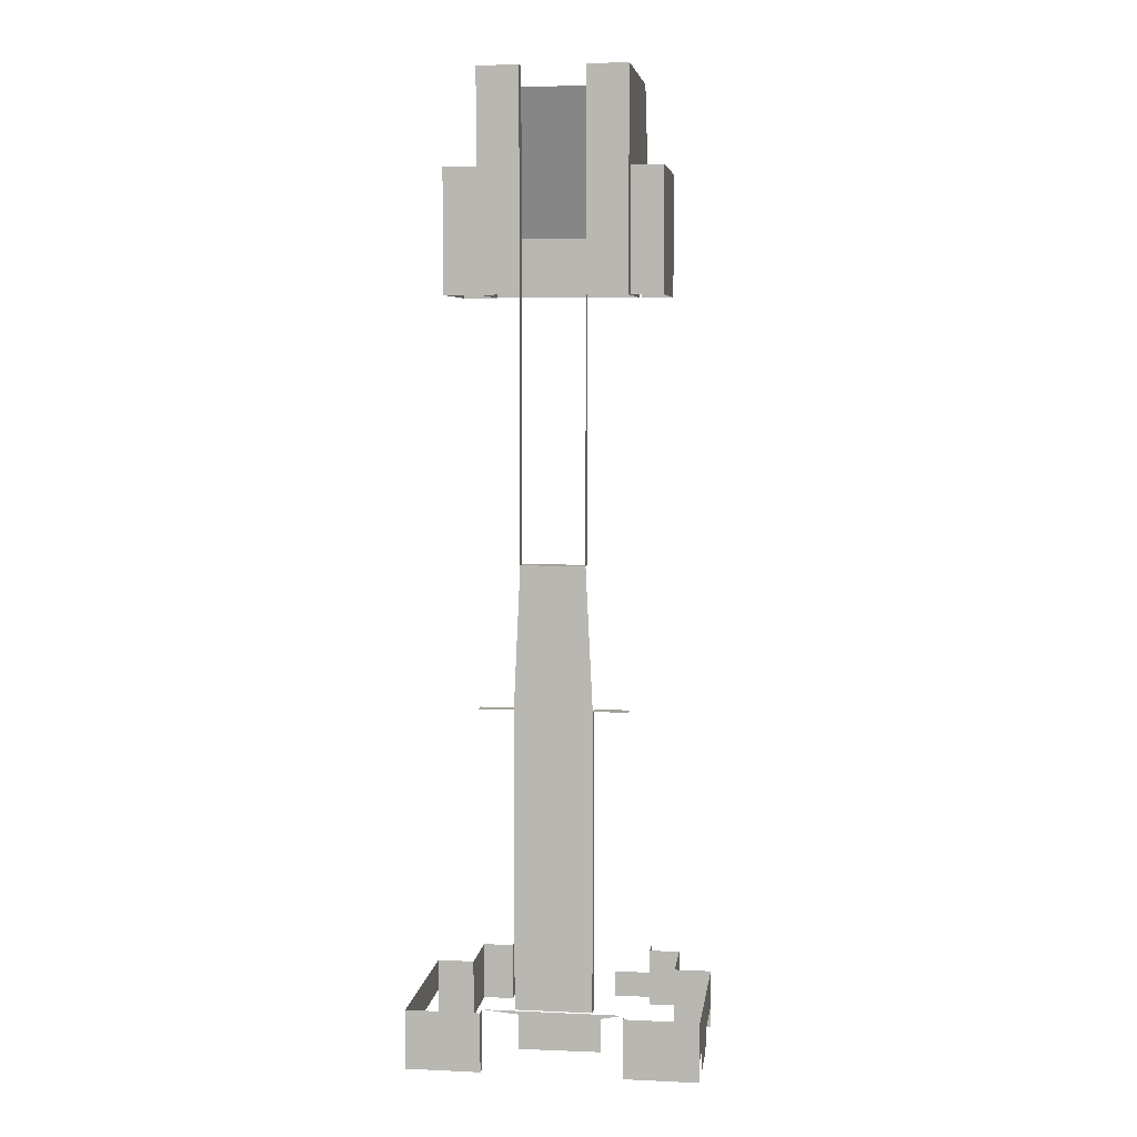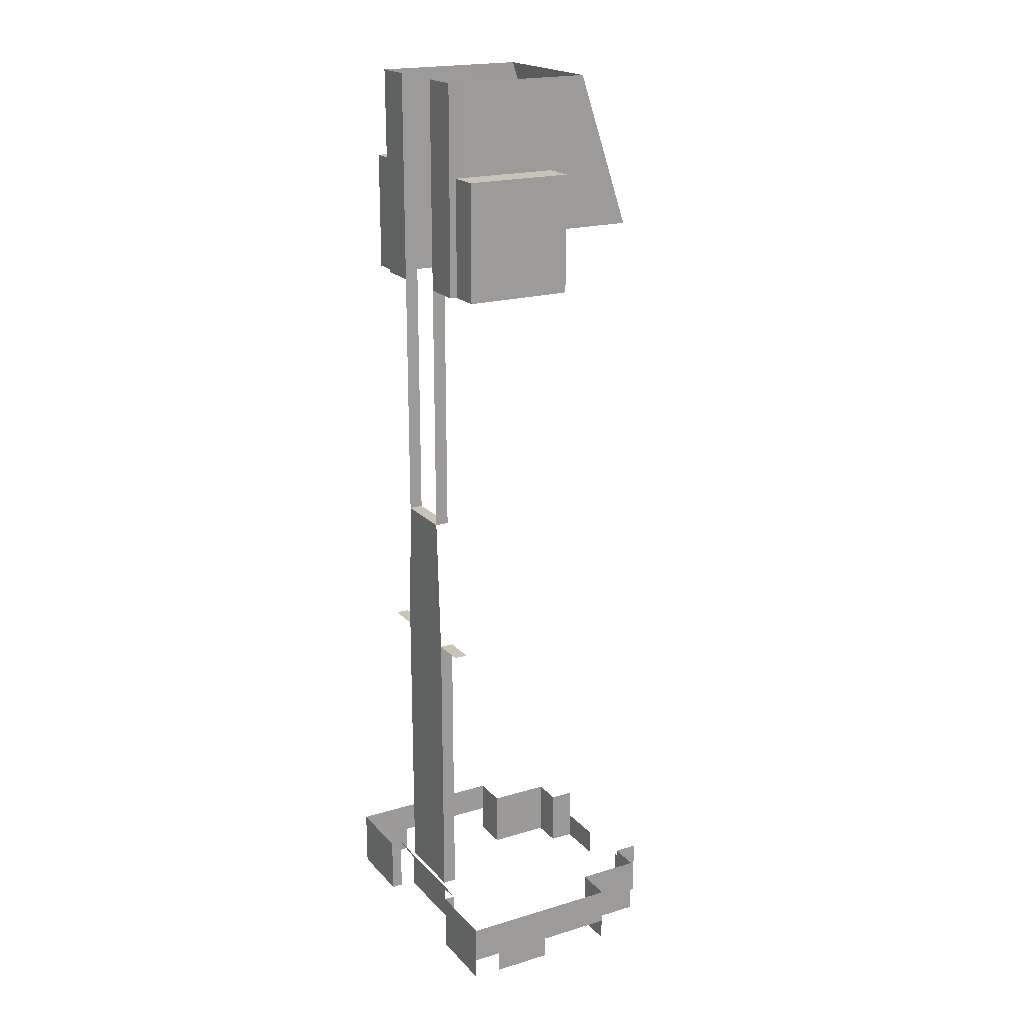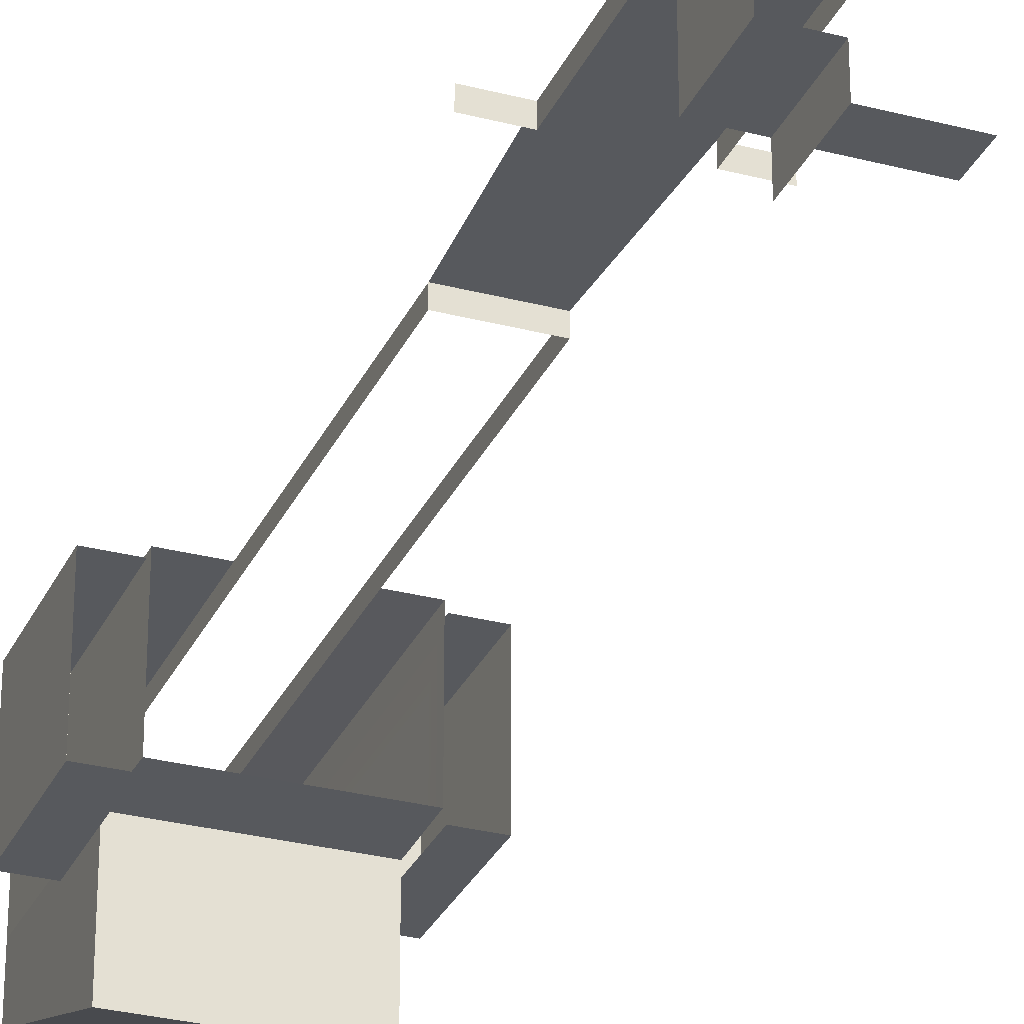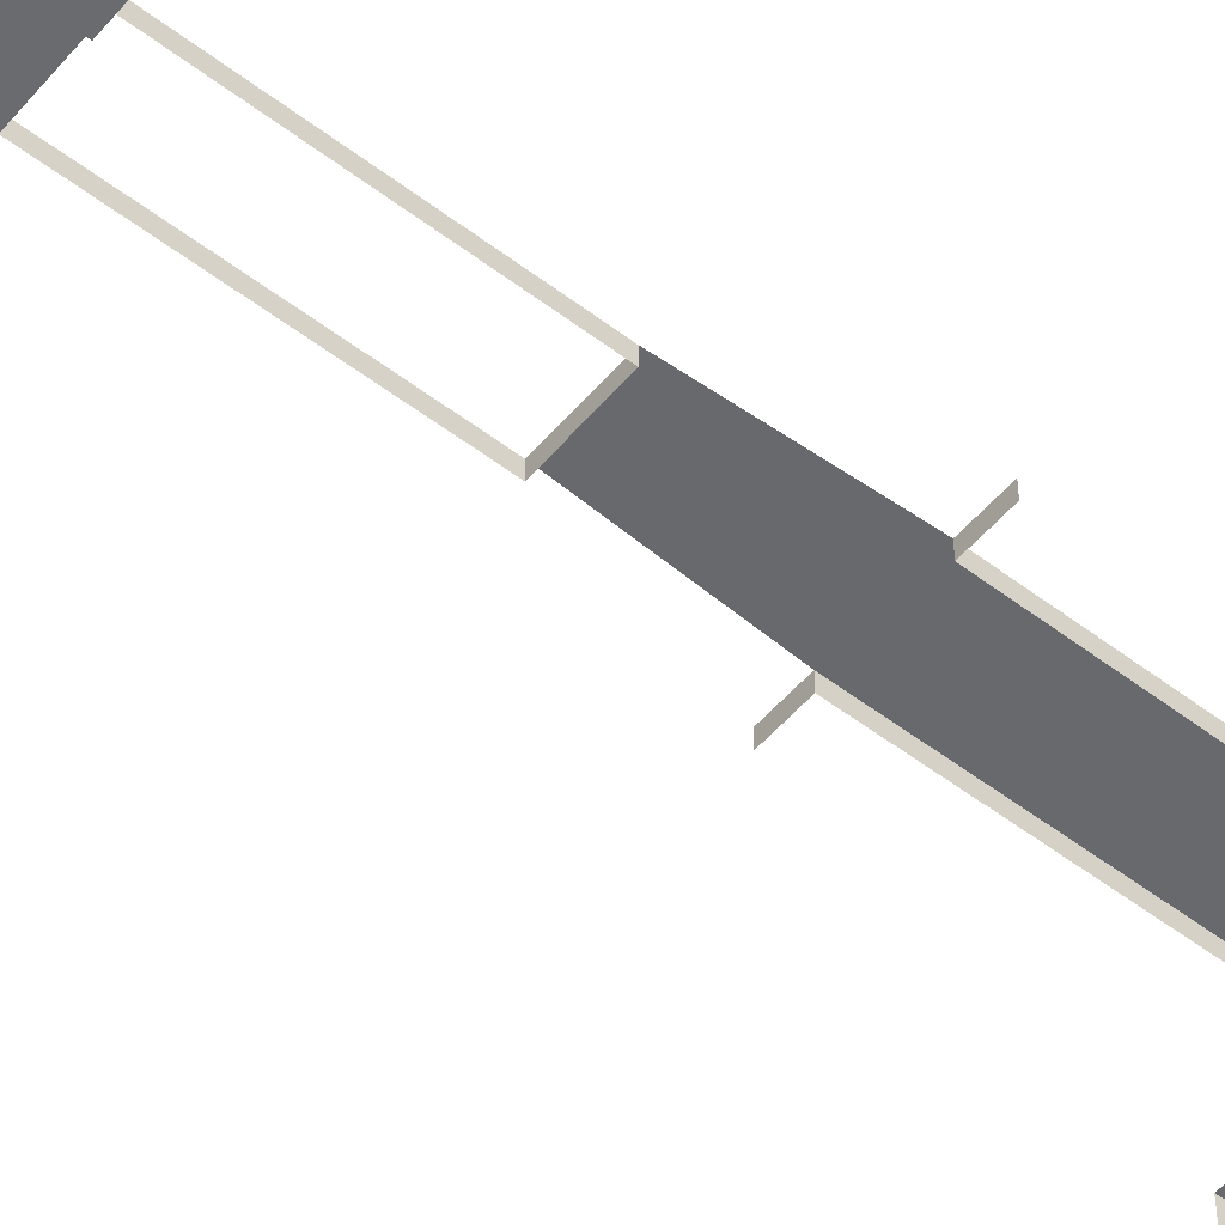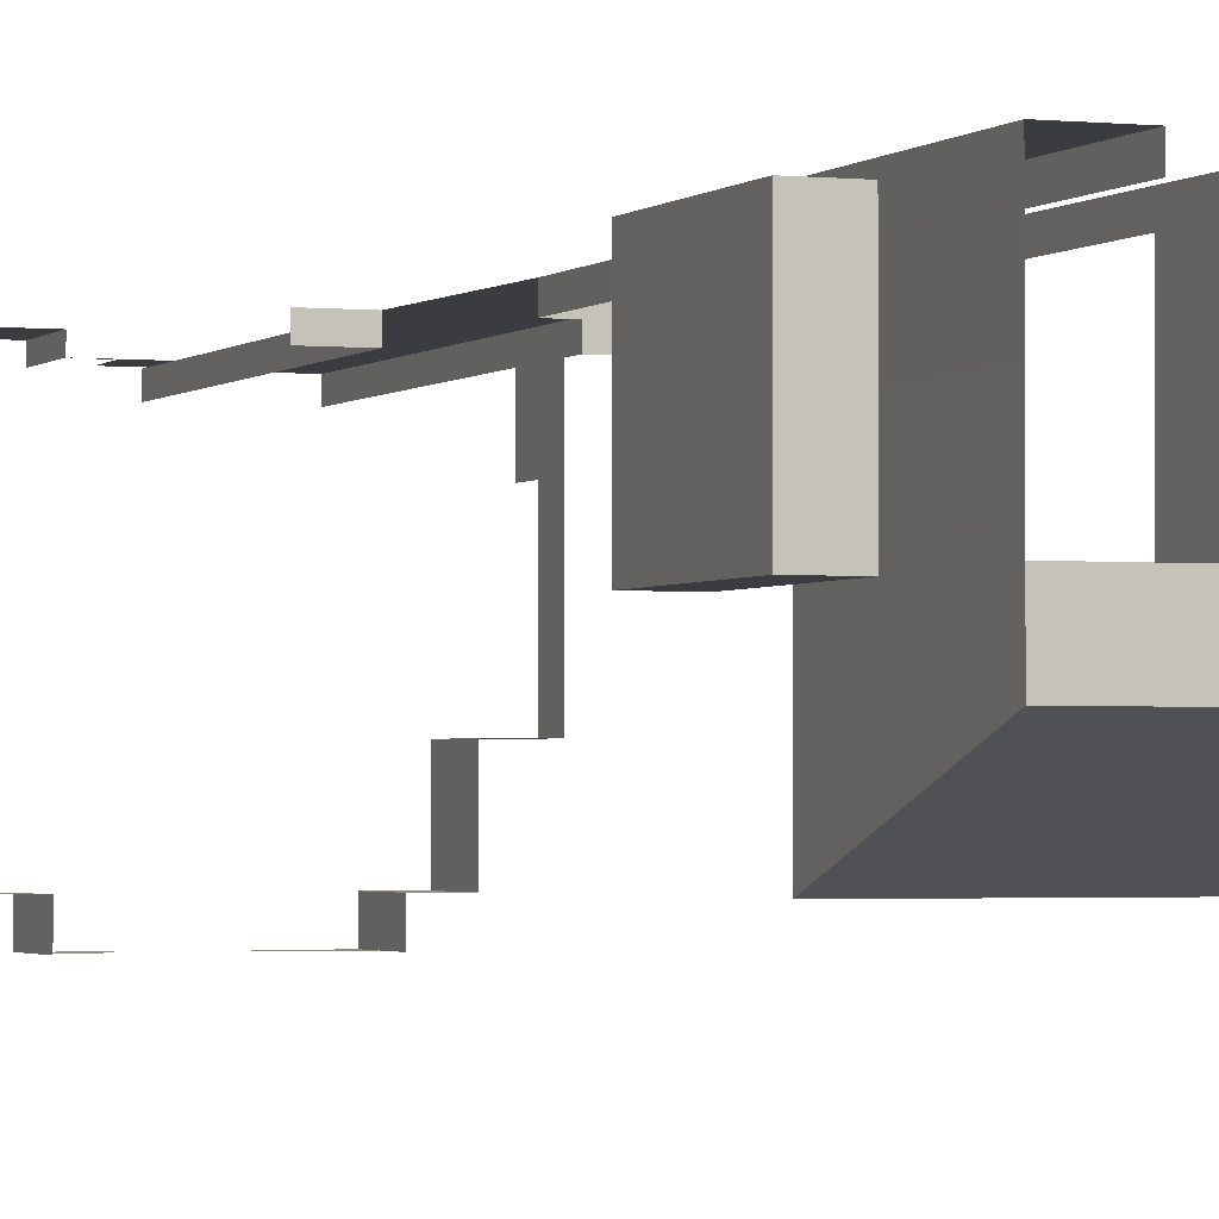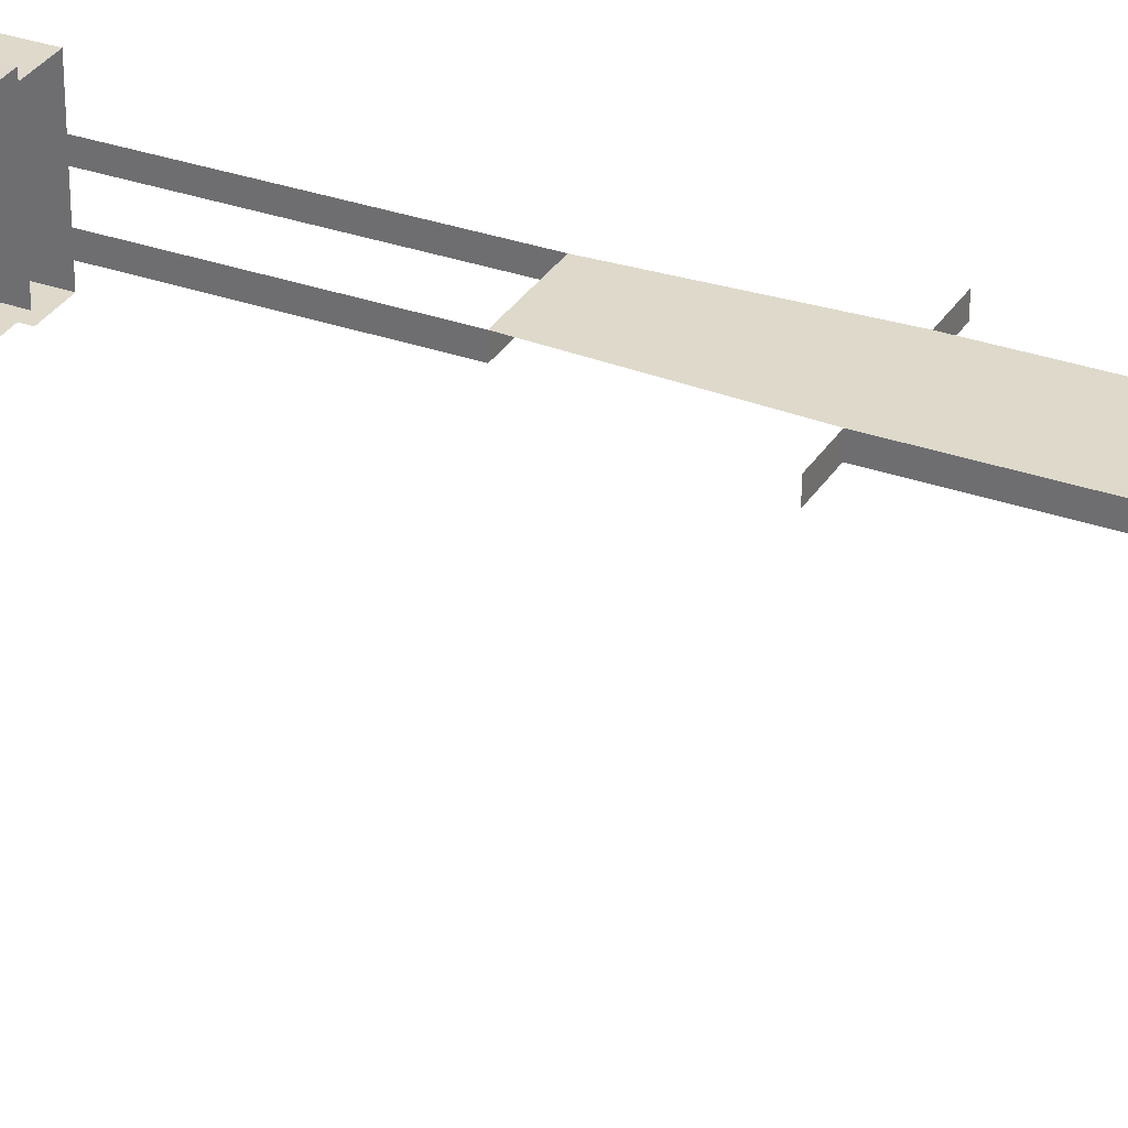
<metadata>
{"format":"obj","ext":"obj","renderer":"f3d","projection":"perspective","resolution":1024,"background":"white","views":[{"elev":6.1,"azim":7.7,"up":"+Y"},{"elev":19.8,"azim":60.9,"up":"+Y"},{"elev":-29.5,"azim":-21.1,"up":"+Z"},{"elev":-53.0,"azim":-129.3,"up":"+Z"},{"elev":-2.0,"azim":158.8,"up":"+Z"},{"elev":31.7,"azim":-63.4,"up":"+Z"}]}
</metadata>
<code>
v -4.999 33.21 -0.4323
v -4.89 18.61 -0.5823
v -4.999 22.6 -0.5823
v -2.632 -29.12 6.78
v 2.631 -8.661 6.78
v 2.631 -29.12 6.78
v 2.149 0.9744 6.78
v -2.183 0.9744 6.78
v -2.632 -8.661 6.78
v -2.183 0.9744 6.78
v 2.149 0.9744 5.847
v 2.149 0.9744 6.78
v -2.183 0.9744 5.847
v 2.149 18.61 5.847
v 2.149 0.9744 6.78
v 2.149 0.9744 5.847
v 2.149 18.61 6.78
v 2.149 33.21 5.847
v 2.149 33.21 6.78
v 4.983 -8.661 6.78
v 2.631 -8.661 5.847
v 2.631 -8.661 6.78
v 4.983 -8.661 5.847
v 2.631 -8.661 6.78
v 2.631 -29.12 5.847
v 2.631 -29.12 6.78
v 2.631 -8.661 5.847
v -2.632 -29.12 6.78
v -2.632 -8.661 5.847
v -2.632 -8.661 6.78
v -2.632 -29.12 5.847
v -2.632 -8.661 6.78
v -4.995 -8.661 5.847
v -4.995 -8.661 6.78
v -2.632 -8.661 5.847
v -2.183 18.61 6.78
v -2.183 0.9744 5.847
v -2.183 0.9744 6.78
v -2.183 18.61 5.847
v -2.183 33.21 6.78
v -2.183 33.21 5.847
v 9.918 -33.21 -3.41
v 7.315 -29.12 -3.41
v 7.315 -33.21 -3.41
v 9.918 -29.12 -3.41
v 9.918 -31.71 -3.41
v 7.315 -33.21 -3.41
v 7.315 -29.12 -7.783
v 7.315 -33.21 -7.783
v 7.315 -29.12 -3.41
v 7.315 -33.21 -7.783
v 5.127 -29.12 -7.783
v 5.127 -33.21 -7.783
v 7.315 -29.12 -7.783
v 5.127 -33.21 -7.783
v 5.127 -31.33 -9.459
v 5.127 -33.21 -9.459
v 5.127 -29.12 -9.459
v 5.127 -29.12 -7.783
v 4.809 -33.21 7.818
v 9.918 -31.71 7.818
v 9.918 -33.21 7.818
v 9.918 -29.12 7.818
v 4.809 -29.12 7.818
v 4.809 -29.12 7.034
v 4.809 -33.21 7.818
v 4.809 -33.21 7.034
v 4.809 -29.12 7.818
v -9.931 -33.21 -3.41
v -9.931 -29.12 -3.41
v -9.931 -31.33 -3.41
v -7.328 -29.12 -3.41
v -7.328 -33.21 -3.41
v -7.328 -33.21 -3.41
v -7.328 -29.12 -7.783
v -7.328 -29.12 -3.41
v -7.328 -33.21 -7.783
v -7.328 -33.21 -7.783
v -5.14 -29.12 -7.783
v -7.328 -29.12 -7.783
v -5.14 -33.21 -7.783
v -5.14 -33.21 -7.783
v -5.14 -29.12 -9.459
v -5.14 -29.12 -7.783
v -5.14 -31.33 -9.459
v -5.14 -33.21 -9.459
v -4.821 -33.21 7.818
v -9.931 -29.12 7.818
v -4.821 -29.12 7.818
v -9.931 -31.33 7.818
v -9.931 -33.21 7.818
v -4.821 -29.12 7.034
v -4.821 -33.21 7.818
v -4.821 -29.12 7.818
v -4.821 -33.21 7.034
v -4.821 -31.74 7.034
v 4.945 22.6 -7.245
v -4.999 22.6 -0.5823
v 4.945 22.6 -0.5823
v -4.999 22.6 -7.245
v 4.945 22.6 -7.245
v -4.999 33.21 -3.671
v -4.999 22.6 -7.245
v 4.945 33.21 -3.671
v -4.999 22.6 -7.245
v -4.999 33.21 -0.4323
v -4.999 22.6 -0.5823
v -4.999 33.21 -3.671
v -4.999 33.21 -0.4323
v -4.89 18.61 6.78
v -4.89 18.61 -0.5823
v -4.999 33.21 6.78
v -4.999 22.6 -0.5823
v 4.877 18.61 -0.5823
v 4.945 22.6 -0.5823
v -4.89 18.61 -0.5823
v 4.945 22.6 -0.5823
v 4.945 33.21 -3.671
v 4.945 22.6 -7.245
v 4.945 33.21 -0.4323
v 4.945 33.21 6.78
v 4.877 18.61 6.78
v 4.877 18.61 -0.5823
v 2.149 18.61 6.78
v 4.945 33.21 6.78
v 4.877 18.61 6.78
v 2.149 33.21 6.78
v -2.183 33.21 6.78
v -4.89 18.61 6.78
v -4.999 33.21 6.78
v -2.183 18.61 6.78
v 7.149 18.61 6.332
v 7.149 26.86 -1.137
v 7.149 18.61 -1.137
v 7.149 26.86 6.332
v -7.298 18.61 -1.137
v -7.298 26.86 6.332
v -7.298 18.61 6.332
v -7.298 26.86 -1.137
v 4.995 18.61 6.332
v 7.149 26.86 6.332
v 7.149 18.61 6.332
v 4.995 26.86 6.332
v -5.027 26.86 6.332
v -7.298 18.61 6.332
v -7.298 26.86 6.332
v -5.027 18.61 6.332
v -5.027 18.61 -1.137
v -7.298 26.86 -1.137
v -7.298 18.61 -1.137
v -5.027 26.86 -1.137
v 4.995 26.86 -1.137
v 7.149 18.61 -1.137
v 7.149 26.86 -1.137
v 4.995 18.61 -1.137
v -5.027 26.86 -1.137
v -7.298 26.86 6.332
v -7.298 26.86 -1.137
v -5.027 26.86 6.332
v 4.995 26.86 6.332
v 7.149 26.86 -1.137
v 7.149 26.86 6.332
v 4.995 26.86 -1.137
v 3.265 -29.4 7.034
v -4.821 -29.12 7.034
v 4.809 -29.12 7.034
v -2.302 -29.35 7.034
v 3.261 -31.71 7.034
v -2.36 -31.74 7.034
v 9.918 -29.12 -3.41
v 9.918 -31.71 7.818
v 9.918 -29.12 7.818
v 9.918 -31.71 5.854
v 9.918 -31.71 3.49
v 9.918 -31.71 1.762
v 9.918 -33.21 3.49
v 9.918 -33.21 1.762
v 9.918 -31.71 -1.925
v 9.918 -31.71 -3.41
v 9.918 -31.71 3.49
v 9.918 -33.21 5.854
v 9.918 -31.71 5.854
v 9.918 -33.21 3.49
v -9.931 -29.12 7.818
v -9.931 -31.33 -3.41
v -9.931 -29.12 -3.41
v -9.931 -31.33 -0.3724
v -9.931 -31.33 4.07
v -9.931 -31.33 7.818
v -9.931 -33.21 4.07
v -9.931 -33.21 7.818
v -1.713 -33.21 -9.459
v -5.14 -31.33 -9.459
v -5.14 -33.21 -9.459
v -1.713 -31.33 -9.459
v 2.351 -31.33 -9.459
v 5.127 -33.21 -9.459
v 5.127 -31.33 -9.459
v 2.351 -33.21 -9.459
g Building23_28442_26
f 1 3 2
f 4 6 5
f 4 5 7
f 4 7 8
f 4 8 9
f 10 12 11
f 11 13 10
f 14 16 15
f 15 17 14
f 18 14 17
f 17 19 18
f 20 22 21
f 21 23 20
f 24 26 25
f 25 27 24
f 28 30 29
f 29 31 28
f 32 34 33
f 33 35 32
f 36 38 37
f 37 39 36
f 40 36 39
f 39 41 40
f 42 44 43
f 42 43 45
f 42 45 46
f 47 49 48
f 48 50 47
f 51 53 52
f 52 54 51
f 55 57 56
f 55 56 58
f 55 58 59
f 60 62 61
f 60 61 63
f 60 63 64
f 65 67 66
f 66 68 65
f 69 71 70
f 69 70 72
f 69 72 73
f 74 76 75
f 75 77 74
f 78 80 79
f 79 81 78
f 82 84 83
f 82 83 85
f 82 85 86
f 87 89 88
f 87 88 90
f 87 90 91
f 92 94 93
f 92 93 95
f 92 95 96
f 97 99 98
f 98 100 97
f 101 103 102
f 102 104 101
f 105 107 106
f 106 108 105
f 109 111 110
f 109 110 112
f 113 115 114
f 114 116 113
f 117 119 118
f 118 120 117
f 117 120 121
f 117 121 122
f 117 122 123
f 124 126 125
f 125 127 124
f 128 130 129
f 129 131 128
f 132 134 133
f 133 135 132
f 136 138 137
f 137 139 136
f 140 142 141
f 141 143 140
f 144 146 145
f 145 147 144
f 148 150 149
f 149 151 148
f 152 154 153
f 153 155 152
f 156 158 157
f 157 159 156
f 160 162 161
f 161 163 160
f 164 166 165
f 164 165 167
f 168 164 167
f 169 168 167
f 170 172 171
f 170 171 173
f 170 173 174
f 170 174 175
f 175 174 176
f 176 177 175
f 170 175 178
f 179 170 178
f 180 182 181
f 181 183 180
f 184 186 185
f 184 185 187
f 184 187 188
f 189 184 188
f 189 188 190
f 190 191 189
f 192 194 193
f 193 195 192
f 196 198 197
f 197 199 196

</code>
